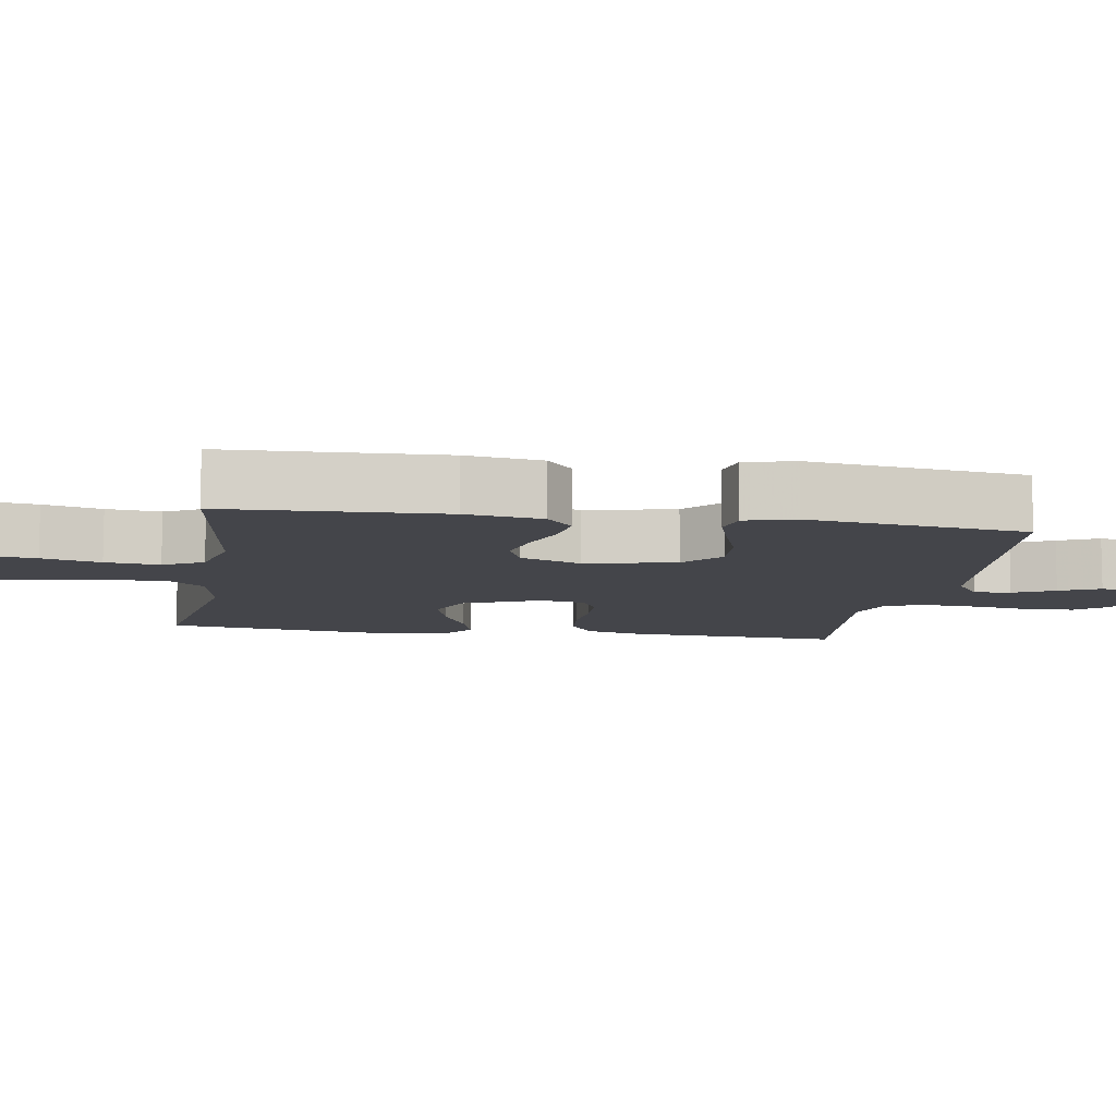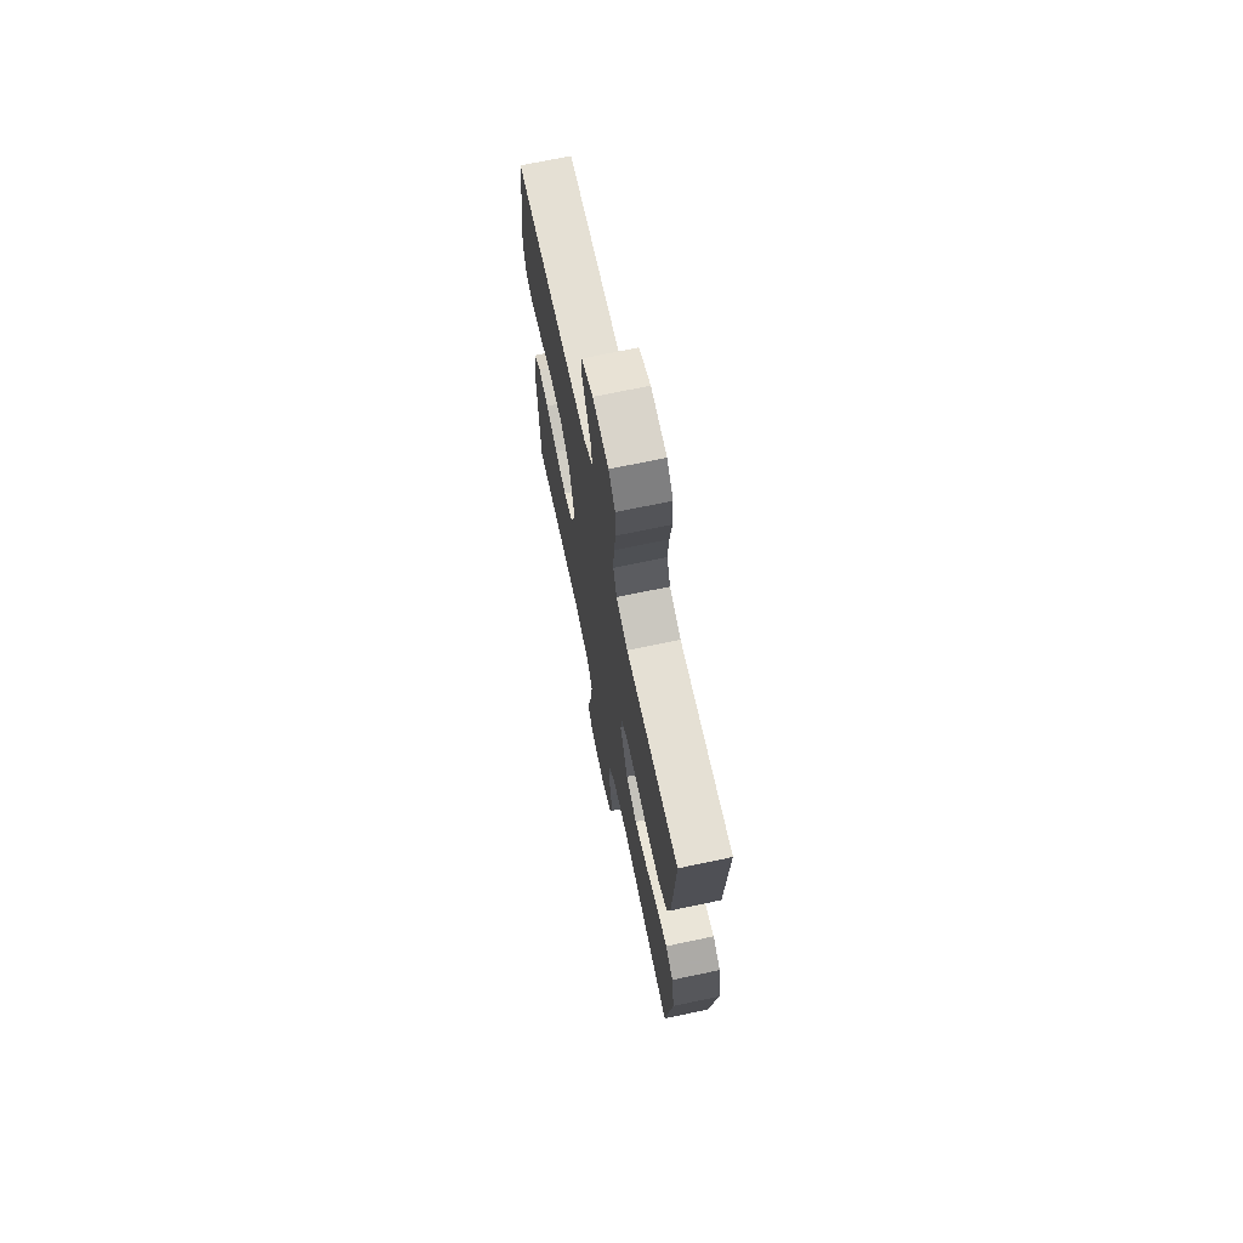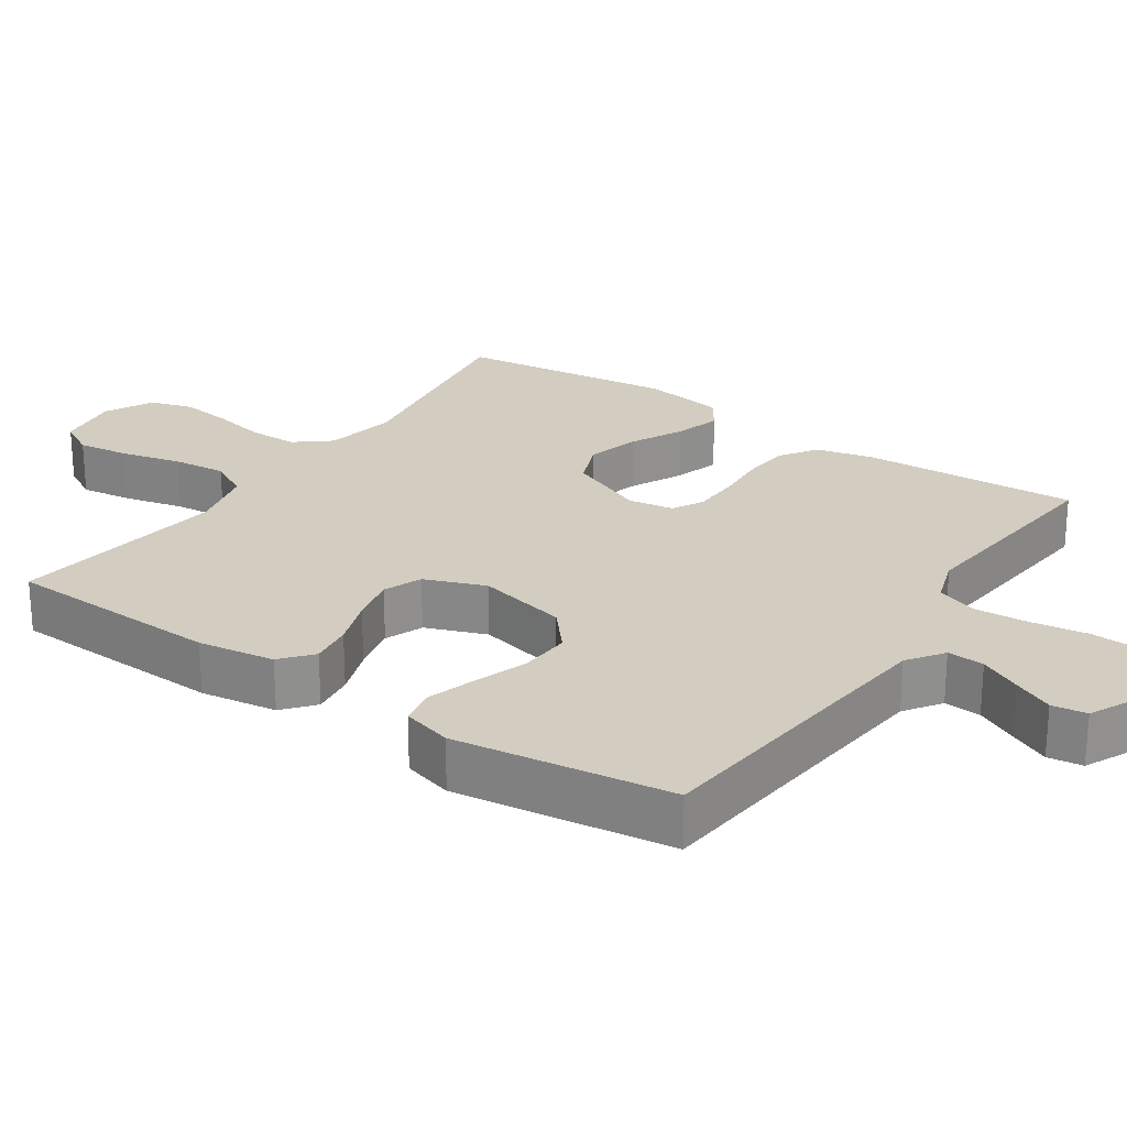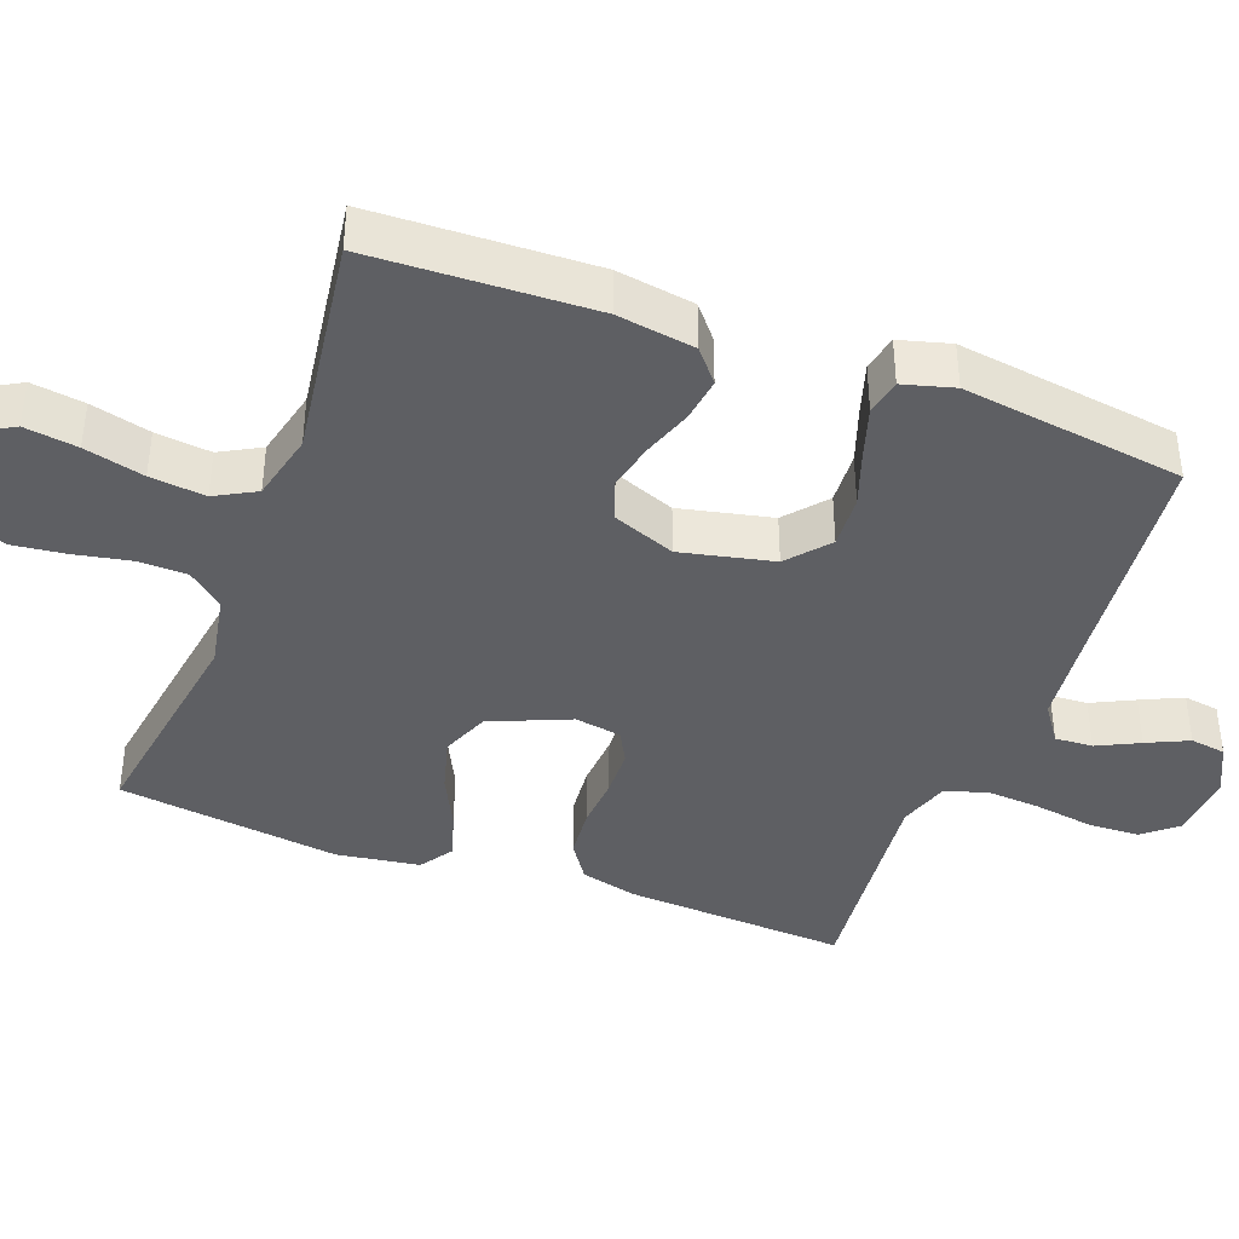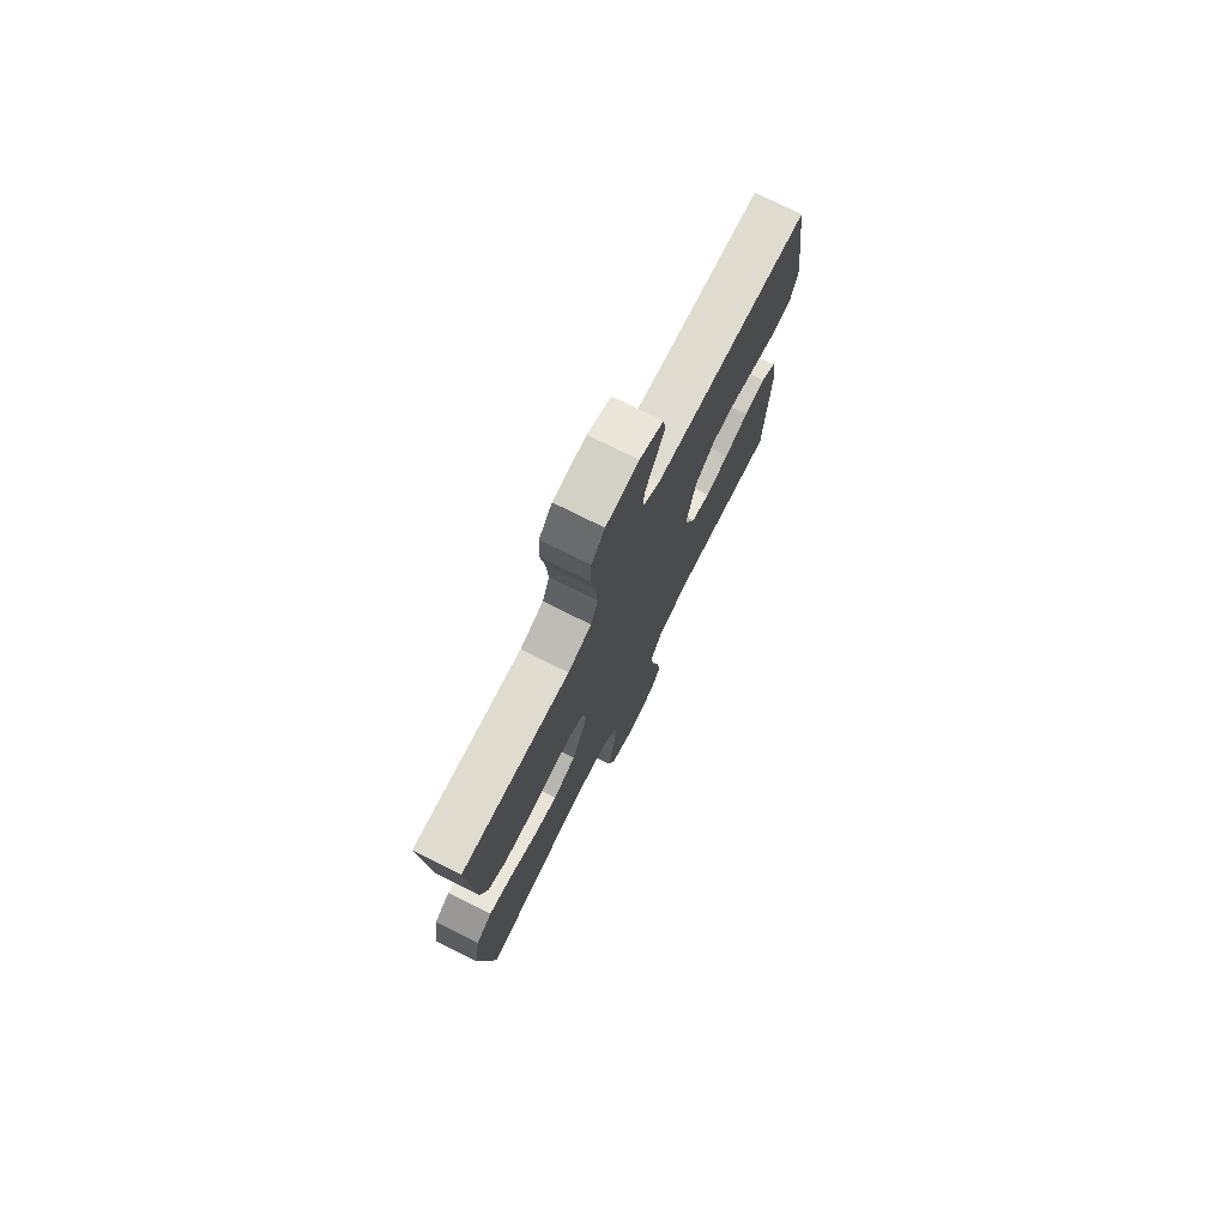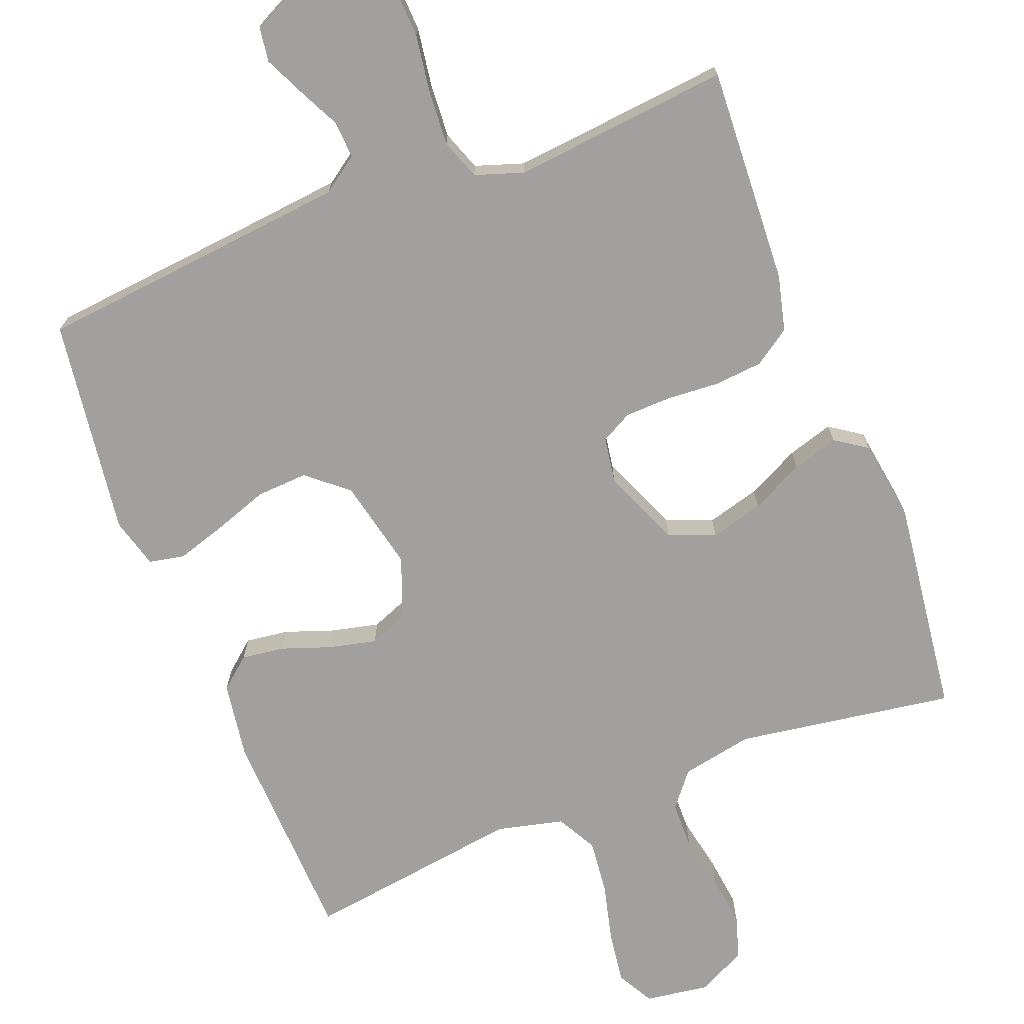
<metadata>
{"format":"obj","ext":"obj","renderer":"f3d","projection":"perspective","resolution":1024,"background":"white","views":[{"elev":-9.2,"azim":-99.2,"up":"+Y"},{"elev":70.7,"azim":78.1,"up":"+Z"},{"elev":24.7,"azim":-55.8,"up":"+Y"},{"elev":-40.6,"azim":-110.5,"up":"+Y"},{"elev":76.1,"azim":116.5,"up":"+Z"},{"elev":-71.8,"azim":21.3,"up":"+Y"}]}
</metadata>
<code>
v 0.5 0.07 -0.5
v 0.2 0.07 -0.454
v 0.101 0.07 -0.473
v 0.062 0.07 -0.521
v 0.061 0.07 -0.587
v 0.076 0.07 -0.662
v 0.085 0.07 -0.734
v 0.067 0.07 -0.792
v 0 0.07 -0.826
v -0.088 0.07 -0.813
v -0.116 0.07 -0.763
v -0.106 0.07 -0.691
v -0.086 0.07 -0.61
v -0.078 0.07 -0.535
v -0.108 0.07 -0.48
v -0.2 0.07 -0.458
v -0.5 0.07 -0.5
v -0.512 0.07 -0.2
v -0.496 0.07 -0.094
v -0.453 0.07 -0.058
v -0.394 0.07 -0.066
v -0.326 0.07 -0.09
v -0.261 0.07 -0.105
v -0.208 0.07 -0.084
v -0.176 0.07 0
v -0.204 0.07 0.125
v -0.259 0.07 0.172
v -0.33 0.07 0.168
v -0.405 0.07 0.142
v -0.473 0.07 0.121
v -0.522 0.07 0.131
v -0.541 0.07 0.2
v -0.5 0.07 0.5
v -0.2 0.07 0.53
v -0.066 0.07 0.544
v -0.016 0.07 0.579
v -0.019 0.07 0.63
v -0.047 0.07 0.687
v -0.073 0.07 0.743
v -0.066 0.07 0.791
v 0 0.07 0.823
v 0.091 0.07 0.816
v 0.128 0.07 0.771
v 0.131 0.07 0.702
v 0.119 0.07 0.622
v 0.114 0.07 0.547
v 0.134 0.07 0.492
v 0.2 0.07 0.47
v 0.5 0.07 0.5
v 0.484 0.07 0.2
v 0.465 0.07 0.123
v 0.415 0.07 0.089
v 0.348 0.07 0.083
v 0.276 0.07 0.088
v 0.212 0.07 0.086
v 0.169 0.07 0.063
v 0.159 0.07 0
v 0.204 0.07 -0.107
v 0.268 0.07 -0.133
v 0.341 0.07 -0.113
v 0.414 0.07 -0.077
v 0.477 0.07 -0.058
v 0.521 0.07 -0.088
v 0.538 0.07 -0.2
v 0.5 0 -0.5
v 0.2 0 -0.454
v 0.101 0 -0.473
v 0.062 0 -0.521
v 0.061 0 -0.587
v 0.076 0 -0.662
v 0.085 0 -0.734
v 0.067 0 -0.792
v 0 0 -0.826
v -0.088 0 -0.813
v -0.116 0 -0.763
v -0.106 0 -0.691
v -0.086 0 -0.61
v -0.078 0 -0.535
v -0.108 0 -0.48
v -0.2 0 -0.458
v -0.5 0 -0.5
v -0.512 0 -0.2
v -0.496 0 -0.094
v -0.453 0 -0.058
v -0.394 0 -0.066
v -0.326 0 -0.09
v -0.261 0 -0.105
v -0.208 0 -0.084
v -0.176 0 0
v -0.204 0 0.125
v -0.259 0 0.172
v -0.33 0 0.168
v -0.405 0 0.142
v -0.473 0 0.121
v -0.522 0 0.131
v -0.541 0 0.2
v -0.5 0 0.5
v -0.2 0 0.53
v -0.066 0 0.544
v -0.016 0 0.579
v -0.019 0 0.63
v -0.047 0 0.687
v -0.073 0 0.743
v -0.066 0 0.791
v 0 0 0.823
v 0.091 0 0.816
v 0.128 0 0.771
v 0.131 0 0.702
v 0.119 0 0.622
v 0.114 0 0.547
v 0.134 0 0.492
v 0.2 0 0.47
v 0.5 0 0.5
v 0.484 0 0.2
v 0.465 0 0.123
v 0.415 0 0.089
v 0.348 0 0.083
v 0.276 0 0.088
v 0.212 0 0.086
v 0.169 0 0.063
v 0.159 0 0
v 0.204 0 -0.107
v 0.268 0 -0.133
v 0.341 0 -0.113
v 0.414 0 -0.077
v 0.477 0 -0.058
v 0.521 0 -0.088
v 0.538 0 -0.2
f 64 1 2
f 63 64 2
f 62 63 2
f 61 62 2
f 60 61 2
f 59 60 2 3
f 58 59 3 4
f 57 58 4
f 56 57 4
f 52 53 54
f 51 52 54
f 50 51 54
f 49 50 54
f 48 49 54
f 47 48 54 55
f 46 47 55 56
f 43 44 45
f 42 43 45
f 41 42 45
f 40 41 45
f 39 40 45
f 38 39 45
f 37 38 45
f 36 37 45 46
f 46 56 4
f 36 46 4
f 35 36 4
f 32 33 34
f 31 32 34
f 30 31 34
f 29 30 34
f 28 29 34
f 27 28 34 35
f 20 21 22
f 19 20 22
f 18 19 22
f 17 18 22
f 16 17 22
f 15 16 22 23
f 14 15 23 24
f 11 12 13
f 10 11 13
f 9 10 13
f 8 9 13
f 7 8 13
f 6 7 13
f 5 6 13
f 5 13 14
f 14 24 25
f 5 14 25
f 4 5 25
f 26 27 35
f 4 25 26 35
f 66 65 128
f 66 128 127
f 66 127 126
f 66 126 125
f 66 125 124
f 67 66 124 123
f 68 67 123 122
f 68 122 121
f 68 121 120
f 118 117 116
f 118 116 115
f 118 115 114
f 118 114 113
f 118 113 112
f 119 118 112 111
f 120 119 111 110
f 109 108 107
f 109 107 106
f 109 106 105
f 109 105 104
f 109 104 103
f 109 103 102
f 109 102 101
f 110 109 101 100
f 68 120 110
f 68 110 100
f 68 100 99
f 98 97 96
f 98 96 95
f 98 95 94
f 98 94 93
f 98 93 92
f 99 98 92 91
f 86 85 84
f 86 84 83
f 86 83 82
f 86 82 81
f 86 81 80
f 87 86 80 79
f 88 87 79 78
f 77 76 75
f 77 75 74
f 77 74 73
f 77 73 72
f 77 72 71
f 77 71 70
f 77 70 69
f 78 77 69
f 89 88 78
f 89 78 69
f 89 69 68
f 99 91 90
f 99 90 89 68
f 1 65 66 2
f 2 66 67 3
f 3 67 68 4
f 4 68 69 5
f 5 69 70 6
f 6 70 71 7
f 7 71 72 8
f 8 72 73 9
f 9 73 74 10
f 10 74 75 11
f 11 75 76 12
f 12 76 77 13
f 13 77 78 14
f 14 78 79 15
f 15 79 80 16
f 16 80 81 17
f 17 81 82 18
f 18 82 83 19
f 19 83 84 20
f 20 84 85 21
f 21 85 86 22
f 22 86 87 23
f 23 87 88 24
f 24 88 89 25
f 25 89 90 26
f 26 90 91 27
f 27 91 92 28
f 28 92 93 29
f 29 93 94 30
f 30 94 95 31
f 31 95 96 32
f 32 96 97 33
f 33 97 98 34
f 34 98 99 35
f 35 99 100 36
f 36 100 101 37
f 37 101 102 38
f 38 102 103 39
f 39 103 104 40
f 40 104 105 41
f 41 105 106 42
f 42 106 107 43
f 43 107 108 44
f 44 108 109 45
f 45 109 110 46
f 46 110 111 47
f 47 111 112 48
f 48 112 113 49
f 49 113 114 50
f 50 114 115 51
f 51 115 116 52
f 52 116 117 53
f 53 117 118 54
f 54 118 119 55
f 55 119 120 56
f 56 120 121 57
f 57 121 122 58
f 58 122 123 59
f 59 123 124 60
f 60 124 125 61
f 61 125 126 62
f 62 126 127 63
f 63 127 128 64
f 64 128 65 1

</code>
